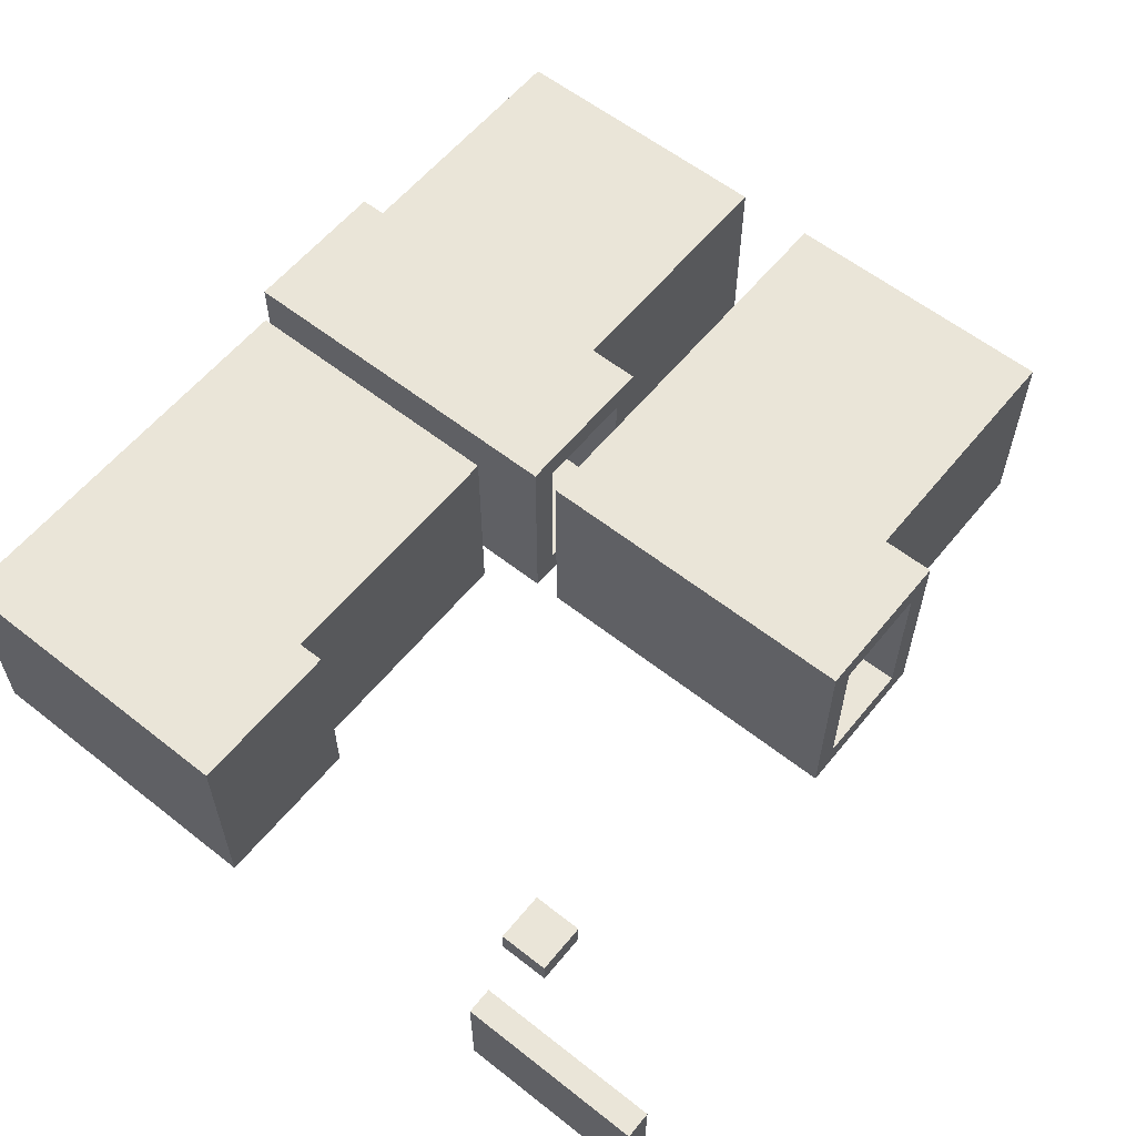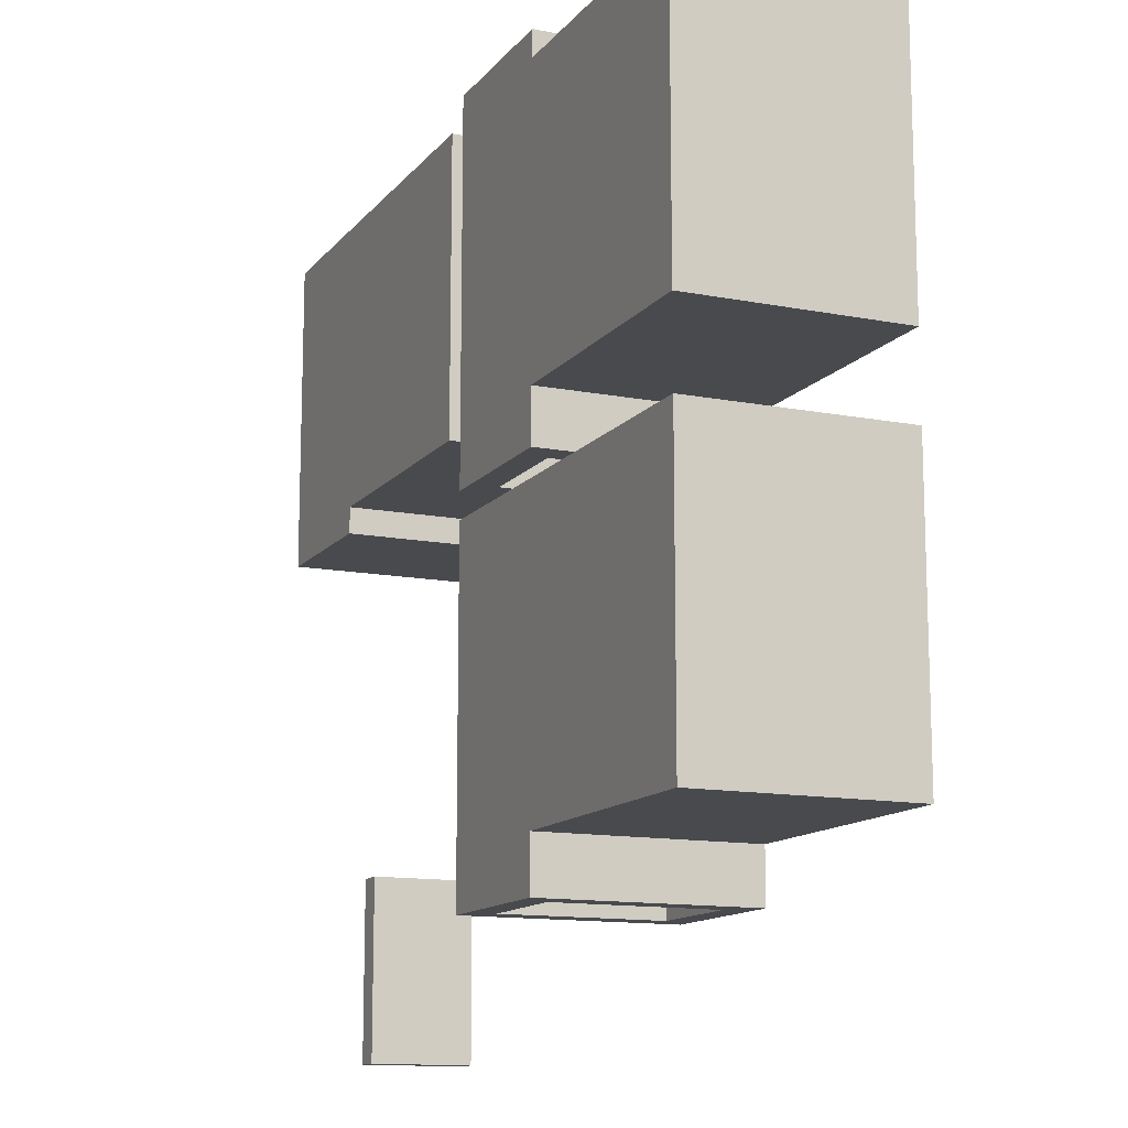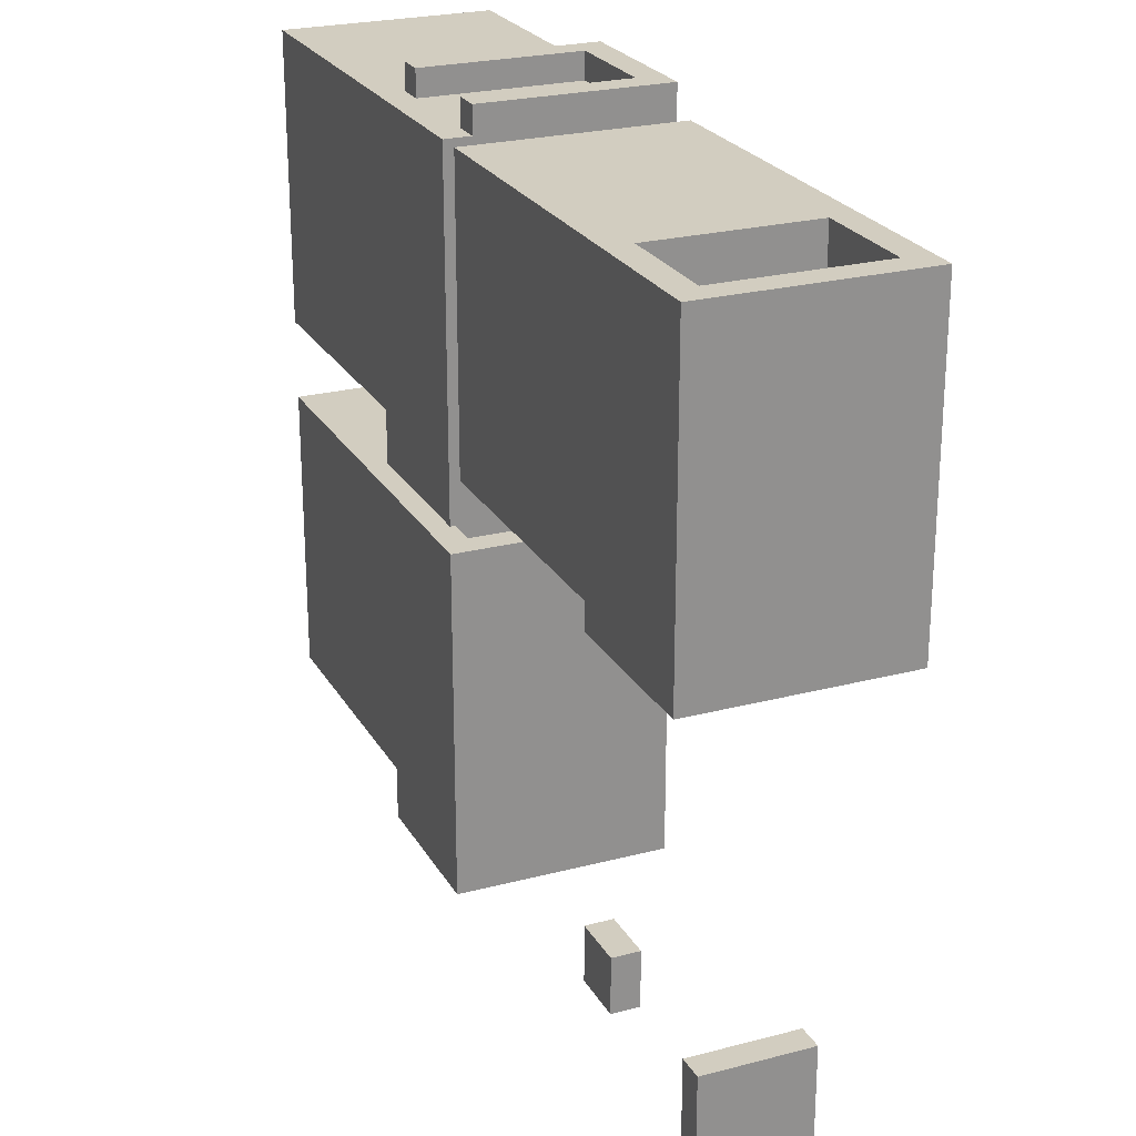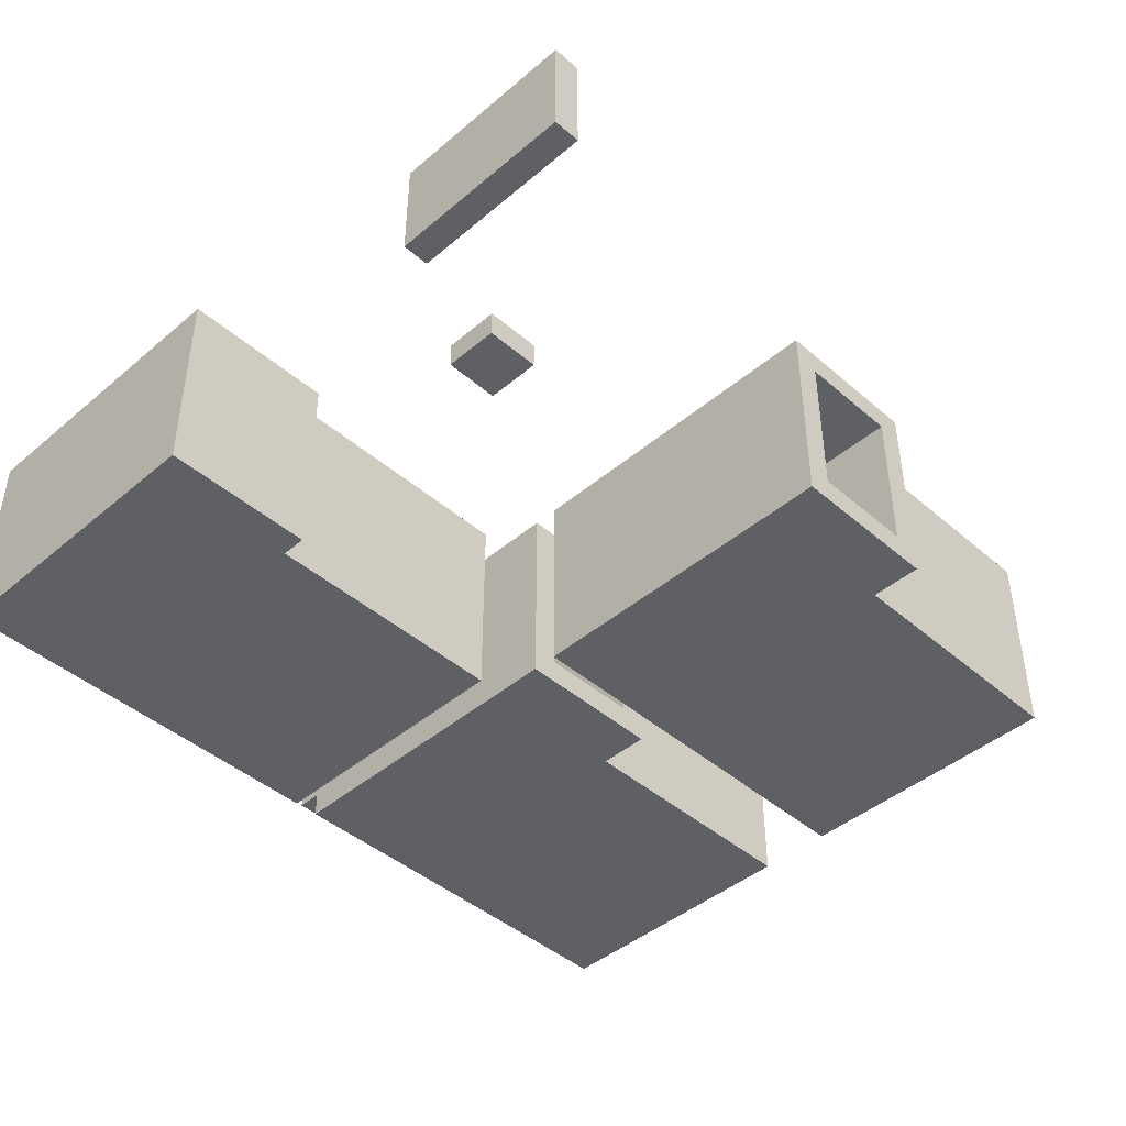
<metadata>
{"format":"obj","ext":"obj","renderer":"f3d","projection":"perspective","resolution":1024,"background":"white","views":[{"elev":59.0,"azim":129.0,"up":"+Y"},{"elev":-13.0,"azim":-113.9,"up":"+Z"},{"elev":24.3,"azim":66.6,"up":"+Z"},{"elev":-44.0,"azim":134.7,"up":"+Y"}]}
</metadata>
<code>
o
v -1.5 0 1.9
v -1.5 0 0.8
v -1.5 0 0.5
v -1.5 0 -0.6
v -1.5 0.8 1.9
v -1.5 0.8 0.8
v -1.5 0.8 0.5
v -1.5 0.8 -0.6
v -0.5 0 0.8
v -0.5 0 0.6
v -0.5 0 -0.6
v -0.5 0 -0.8
v -0.5 0.1 2
v -0.5 0.1 1.9
v -0.5 0.1 1.8
v -0.5 0.1 1.7
v -0.5 0.1 1.6
v -0.5 0.1 0.9
v -0.5 0.1 0.4
v -0.5 0.1 -0.5
v -0.5 0.2 1.6
v -0.5 0.2 1
v -0.5 0.2 0.3
v -0.5 0.2 -0.4
v -0.5 0.6 1.6
v -0.5 0.6 1
v -0.5 0.6 0.3
v -0.5 0.6 -0.4
v -0.5 0.7 1.8
v -0.5 0.7 1.7
v -0.5 0.7 1.6
v -0.5 0.7 0.9
v -0.5 0.7 0.4
v -0.5 0.7 -0.5
v -0.5 0.8 2
v -0.5 0.8 1.9
v -0.5 0.8 0.8
v -0.5 0.8 0.6
v -0.5 0.8 -0.6
v -0.5 0.8 -0.8
v 0 0.1 2
v 0 0.1 1.9
v 0 0.1 1.8
v 0 0.1 0.6
v 0 0.1 0.5
v 0 0.1 -0.8
v 0 0.2 1.7
v 0 0.2 1
v 0 0.2 0.3
v 0 0.2 -0.4
v 0 0.6 1.7
v 0 0.6 1
v 0 0.6 0.3
v 0 0.6 -0.4
v 0 0.7 2
v 0 0.7 1.9
v 0 0.7 1.8
v 0 0.7 0.6
v 0 0.7 0.5
v 0 0.7 -0.8
v 0.2 0 1.9
v 0.2 0 0.8
v 0.2 0.8 1.9
v 0.2 0.8 0.8
v 1.2 0 0.8
v 1.2 0 0.7
v 1.2 0 -0.3
v 1.2 0 -0.5
v 1.2 0.1 1.8
v 1.2 0.1 0.9
v 1.2 0.1 -0.3
v 1.2 0.1 -0.5
v 1.2 0.2 1.7
v 1.2 0.2 1
v 1.2 0.6 1.7
v 1.2 0.6 1
v 1.2 0.7 1.8
v 1.2 0.7 0.9
v 1.2 0.8 0.8
v 1.2 0.8 0.7
v 1.7 0.1 1.9
v 1.7 0.1 0.8
v 1.7 0.1 -0.5
v 1.7 0.1 -1.2
v 1.7 0.2 1.7
v 1.7 0.2 1
v 1.7 0.5 -0.5
v 1.7 0.5 -1.2
v 1.7 0.6 1.7
v 1.7 0.6 1
v 1.7 0.7 1.9
v 1.7 0.7 0.8
v -1.4 0.1 1.8
v -1.4 0.1 1.7
v -1.4 0.1 1.6
v -1.4 0.1 0.9
v -1.4 0.1 0.4
v -1.4 0.1 -0.5
v -1.4 0.7 1.8
v -1.4 0.7 1.7
v -1.4 0.7 1.6
v -1.4 0.7 0.9
v -1.4 0.7 0.4
v -1.4 0.7 -0.5
v -0.4 0.1 2
v -0.4 0.1 1.9
v -0.4 0.1 1.8
v -0.4 0.1 0.6
v -0.4 0.1 0.5
v -0.4 0.1 -0.8
v -0.4 0.2 1.6
v -0.4 0.2 1
v -0.4 0.2 0.3
v -0.4 0.2 -0.4
v -0.4 0.6 1.6
v -0.4 0.6 1
v -0.4 0.6 0.3
v -0.4 0.6 -0.4
v -0.4 0.7 2
v -0.4 0.7 1.9
v -0.4 0.7 1.8
v -0.4 0.7 0.6
v -0.4 0.7 0.5
v -0.4 0.7 -0.8
v 0.1 0 1.9
v 0.1 0 0.6
v 0.1 0 0.5
v 0.1 0 -0.8
v 0.1 0.1 2
v 0.1 0.1 1.9
v 0.1 0.2 1.7
v 0.1 0.2 1
v 0.1 0.2 0.3
v 0.1 0.2 -0.4
v 0.1 0.6 1.7
v 0.1 0.6 1
v 0.1 0.6 0.3
v 0.1 0.6 -0.4
v 0.1 0.8 2
v 0.1 0.8 0.6
v 0.1 0.8 0.5
v 0.1 0.8 -0.8
v 0.3 0.1 1.8
v 0.3 0.1 0.9
v 0.3 0.7 1.8
v 0.3 0.7 0.9
v 1.3 0.1 1.9
v 1.3 0.1 0.8
v 1.3 0.2 1.7
v 1.3 0.2 1
v 1.3 0.6 1.7
v 1.3 0.6 1
v 1.3 0.7 1.9
v 1.3 0.7 0.8
v 1.4 0 -0.3
v 1.4 0 -0.5
v 1.4 0.1 -0.3
v 1.4 0.1 -0.5
v 1.8 0 1.9
v 1.8 0 0.7
v 1.8 0.1 -0.5
v 1.8 0.1 -1.2
v 1.8 0.2 1.7
v 1.8 0.2 1
v 1.8 0.5 -0.5
v 1.8 0.5 -1.2
v 1.8 0.6 1.7
v 1.8 0.6 1
v 1.8 0.8 1.9
v 1.8 0.8 0.7
v -0.5 0.1 2
v -0.5 0.8 2
v -0.4 0.1 2
v -0.4 0.7 2
v 0 0.1 2
v 0 0.7 2
v 0.1 0.1 2
v 0.1 0.8 2
v -1.5 0 1.9
v -1.5 0.8 1.9
v -0.5 0.1 1.9
v -0.5 0.8 1.9
v -0.4 0.1 1.9
v -0.4 0.7 1.9
v -0.3 0.1 1.9
v -0.3 0.4 1.9
v -0.1 0.1 1.9
v -0.1 0.4 1.9
v 0 0.1 1.9
v 0 0.7 1.9
v 0.1 0 1.9
v 0.1 0.1 1.9
v 0.2 0 1.9
v 0.2 0.8 1.9
v 1.3 0.1 1.9
v 1.3 0.7 1.9
v 1.7 0.1 1.9
v 1.7 0.7 1.9
v 1.8 0 1.9
v 1.8 0.8 1.9
v -1.4 0.1 1.7
v -1.4 0.7 1.7
v -0.5 0.1 1.7
v -0.5 0.7 1.7
v -0.5 0.2 1
v -0.5 0.6 1
v -0.4 0.2 1
v -0.4 0.6 1
v 1.2 0.2 1
v 1.2 0.6 1
v 1.3 0.2 1
v 1.3 0.6 1
v -1.4 0.1 0.9
v -1.4 0.7 0.9
v -0.5 0.1 0.9
v -0.5 0.7 0.9
v 0.3 0.1 0.9
v 0.3 0.7 0.9
v 1.2 0.1 0.9
v 1.2 0.7 0.9
v 1.3 0.1 0.8
v 1.3 0.7 0.8
v 1.7 0.1 0.8
v 1.7 0.7 0.8
v -1.5 0 0.5
v -1.5 0.8 0.5
v -0.4 0.1 0.5
v -0.4 0.7 0.5
v 0 0.1 0.5
v 0 0.7 0.5
v 0.1 0 0.5
v 0.1 0.8 0.5
v 1.2 0 -0.3
v 1.2 0.1 -0.3
v 1.4 0 -0.3
v 1.4 0.1 -0.3
v -0.5 0.2 -0.4
v -0.5 0.6 -0.4
v -0.4 0.2 -0.4
v -0.4 0.6 -0.4
v -1.4 0.1 -0.5
v -1.4 0.7 -0.5
v -0.5 0.1 -0.5
v -0.5 0.7 -0.5
v 1.7 0.1 -0.5
v 1.7 0.5 -0.5
v 1.8 0.1 -0.5
v 1.8 0.5 -0.5
v -1.4 0.1 1.8
v -1.4 0.7 1.8
v -0.5 0.1 1.8
v -0.5 0.7 1.8
v -0.4 0.1 1.8
v -0.4 0.7 1.8
v -0.3 0.1 1.8
v -0.3 0.4 1.8
v -0.1 0.1 1.8
v -0.1 0.4 1.8
v 0 0.1 1.8
v 0 0.7 1.8
v 0.3 0.1 1.8
v 0.3 0.7 1.8
v 1.2 0.1 1.8
v 1.2 0.7 1.8
v 1.2 0.2 1.7
v 1.2 0.6 1.7
v 1.3 0.2 1.7
v 1.3 0.6 1.7
v -1.4 0.1 1.6
v -1.4 0.7 1.6
v -0.5 0.1 1.6
v -0.5 0.2 1.6
v -0.5 0.6 1.6
v -0.5 0.7 1.6
v -0.4 0.2 1.6
v -0.4 0.6 1.6
v -1.5 0 0.8
v -1.5 0.8 0.8
v -0.5 0 0.8
v -0.5 0.8 0.8
v 0.2 0 0.8
v 0.2 0.8 0.8
v 1.2 0 0.8
v 1.2 0.8 0.8
v 1.2 0 0.7
v 1.2 0.8 0.7
v 1.8 0 0.7
v 1.8 0.8 0.7
v -0.5 0 0.6
v -0.5 0.8 0.6
v -0.4 0.1 0.6
v -0.4 0.7 0.6
v 0 0.1 0.6
v 0 0.7 0.6
v 0.1 0 0.6
v 0.1 0.8 0.6
v -1.4 0.1 0.4
v -1.4 0.7 0.4
v -0.5 0.1 0.4
v -0.5 0.7 0.4
v -0.5 0.2 0.3
v -0.5 0.6 0.3
v -0.4 0.2 0.3
v -0.4 0.6 0.3
v 1.2 0 -0.5
v 1.2 0.1 -0.5
v 1.4 0 -0.5
v 1.4 0.1 -0.5
v -1.5 0 -0.6
v -1.5 0.8 -0.6
v -0.5 0 -0.6
v -0.5 0.8 -0.6
v -0.5 0 -0.8
v -0.5 0.8 -0.8
v -0.4 0.1 -0.8
v -0.4 0.7 -0.8
v 0 0.1 -0.8
v 0 0.7 -0.8
v 0.1 0 -0.8
v 0.1 0.8 -0.8
v 1.7 0.1 -1.2
v 1.7 0.5 -1.2
v 1.8 0.1 -1.2
v 1.8 0.5 -1.2
v -1.5 0 1.9
v 0.1 0 1.9
v 0.2 0 1.9
v 1.8 0 1.9
v -1.5 0 0.8
v -0.5 0 0.8
v 0.2 0 0.8
v 1.2 0 0.8
v 1.2 0 0.7
v 1.8 0 0.7
v -0.5 0 0.6
v 0.1 0 0.6
v -1.5 0 0.5
v 0.1 0 0.5
v 1.2 0 -0.3
v 1.4 0 -0.3
v 1.2 0 -0.5
v 1.4 0 -0.5
v -1.5 0 -0.6
v -0.5 0 -0.6
v -0.5 0 -0.8
v 0.1 0 -0.8
v -0.5 0.1 2
v -0.4 0.1 2
v 0 0.1 2
v 0.1 0.1 2
v -0.5 0.1 1.9
v -0.4 0.1 1.9
v 0 0.1 1.9
v 0.1 0.1 1.9
v 1.7 0.1 -0.5
v 1.8 0.1 -0.5
v 1.7 0.1 -1.2
v 1.8 0.1 -1.2
v 1.2 0.6 1.7
v 1.3 0.6 1.7
v -0.5 0.6 1.6
v -0.4 0.6 1.6
v -0.5 0.6 1
v -0.4 0.6 1
v 1.2 0.6 1
v 1.3 0.6 1
v -0.5 0.6 0.3
v -0.4 0.6 0.3
v -0.5 0.6 -0.4
v -0.4 0.6 -0.4
v -0.4 0.7 2
v 0 0.7 2
v -0.4 0.7 1.9
v 0 0.7 1.9
v 1.3 0.7 1.9
v 1.7 0.7 1.9
v -1.4 0.7 1.8
v -0.5 0.7 1.8
v -0.4 0.7 1.8
v 0 0.7 1.8
v 0.3 0.7 1.8
v 1.2 0.7 1.8
v -1.4 0.7 1.7
v -0.5 0.7 1.7
v -1.4 0.7 1.6
v -0.5 0.7 1.6
v -1.4 0.7 0.9
v -0.5 0.7 0.9
v 0.3 0.7 0.9
v 1.2 0.7 0.9
v 1.3 0.7 0.8
v 1.7 0.7 0.8
v -0.4 0.7 0.6
v 0 0.7 0.6
v -0.4 0.7 0.5
v 0 0.7 0.5
v -1.4 0.7 0.4
v -0.5 0.7 0.4
v -1.4 0.7 -0.5
v -0.5 0.7 -0.5
v -0.4 0.7 -0.8
v 0 0.7 -0.8
v 1.3 0.1 1.9
v 1.7 0.1 1.9
v -1.4 0.1 1.8
v -0.5 0.1 1.8
v -0.4 0.1 1.8
v -0.3 0.1 1.8
v -0.1 0.1 1.8
v 0 0.1 1.8
v 0.3 0.1 1.8
v 1.2 0.1 1.8
v -1.4 0.1 1.7
v -0.5 0.1 1.7
v -1.4 0.1 1.6
v -0.5 0.1 1.6
v -1.4 0.1 0.9
v -0.5 0.1 0.9
v 0.3 0.1 0.9
v 1.2 0.1 0.9
v 1.3 0.1 0.8
v 1.7 0.1 0.8
v -0.4 0.1 0.6
v 0 0.1 0.6
v -0.4 0.1 0.5
v 0 0.1 0.5
v -1.4 0.1 0.4
v -0.5 0.1 0.4
v 1.2 0.1 -0.3
v 1.4 0.1 -0.3
v -1.4 0.1 -0.5
v -0.5 0.1 -0.5
v 1.2 0.1 -0.5
v 1.4 0.1 -0.5
v -0.4 0.1 -0.8
v 0 0.1 -0.8
v 1.2 0.2 1.7
v 1.3 0.2 1.7
v -0.5 0.2 1.6
v -0.4 0.2 1.6
v -0.5 0.2 1
v -0.4 0.2 1
v 1.2 0.2 1
v 1.3 0.2 1
v -0.5 0.2 0.3
v -0.4 0.2 0.3
v -0.5 0.2 -0.4
v -0.4 0.2 -0.4
v 1.7 0.5 -0.5
v 1.8 0.5 -0.5
v 1.7 0.5 -1.2
v 1.8 0.5 -1.2
v -0.5 0.8 2
v 0.1 0.8 2
v -1.5 0.8 1.9
v -0.5 0.8 1.9
v 0.2 0.8 1.9
v 1.8 0.8 1.9
v -1.5 0.8 0.8
v -0.5 0.8 0.8
v 0.2 0.8 0.8
v 1.2 0.8 0.8
v 1.2 0.8 0.7
v 1.8 0.8 0.7
v -0.5 0.8 0.6
v 0.1 0.8 0.6
v -1.5 0.8 0.5
v 0.1 0.8 0.5
v -1.5 0.8 -0.6
v -0.5 0.8 -0.6
v -0.5 0.8 -0.8
v 0.1 0.8 -0.8
f 5 2 1
f 6 2 5
f 7 4 3
f 8 4 7
f 21 18 17
f 22 18 21
f 23 20 19
f 24 20 23
f 26 18 22
f 27 23 19
f 28 20 24
f 29 16 15
f 30 16 29
f 31 26 25
f 32 18 26
f 32 26 31
f 33 28 27
f 33 27 19
f 34 20 28
f 34 28 33
f 35 14 13
f 36 14 35
f 37 10 9
f 38 10 37
f 39 12 11
f 40 12 39
f 47 44 43
f 48 44 47
f 49 46 45
f 50 46 49
f 51 47 43
f 51 48 47
f 52 44 48
f 52 48 51
f 53 50 49
f 53 49 45
f 54 46 50
f 54 50 53
f 55 42 41
f 56 42 55
f 57 51 43
f 57 52 51
f 58 44 52
f 58 52 57
f 59 53 45
f 59 54 53
f 60 46 54
f 60 54 59
f 63 62 61
f 64 62 63
f 71 68 67
f 72 68 71
f 73 70 69
f 74 70 73
f 75 73 69
f 76 70 74
f 77 75 69
f 77 76 75
f 78 70 76
f 78 76 77
f 79 66 65
f 80 66 79
f 85 82 81
f 86 82 85
f 87 84 83
f 88 84 87
f 89 85 81
f 89 86 85
f 90 82 86
f 90 86 89
f 91 89 81
f 91 90 89
f 92 82 90
f 92 90 91
f 93 94 99
f 99 94 100
f 95 96 101
f 101 96 102
f 97 98 103
f 103 98 104
f 107 108 111
f 111 108 112
f 109 110 113
f 113 110 114
f 107 111 115
f 112 108 116
f 109 113 117
f 114 110 118
f 105 106 119
f 119 106 120
f 107 115 121
f 115 116 121
f 116 108 122
f 121 116 122
f 117 118 123
f 109 117 123
f 118 110 124
f 123 118 124
f 125 126 130
f 130 126 131
f 129 130 131
f 131 126 132
f 127 128 133
f 133 128 134
f 129 131 135
f 131 132 135
f 132 126 136
f 135 132 136
f 133 134 137
f 127 133 137
f 134 128 138
f 137 134 138
f 129 135 139
f 135 136 139
f 136 126 140
f 139 136 140
f 127 137 141
f 137 138 141
f 138 128 142
f 141 138 142
f 143 144 145
f 145 144 146
f 147 148 149
f 149 148 150
f 147 149 151
f 150 148 152
f 147 151 153
f 151 152 153
f 152 148 154
f 153 152 154
f 155 156 157
f 157 156 158
f 159 160 163
f 163 160 164
f 161 162 165
f 165 162 166
f 159 163 167
f 163 164 167
f 164 160 168
f 167 164 168
f 159 167 169
f 167 168 169
f 168 160 170
f 169 168 170
f 173 172 171
f 174 172 173
f 176 172 174
f 177 176 175
f 178 172 176
f 178 176 177
f 181 180 179
f 182 180 181
f 183 181 179
f 185 183 179
f 185 184 183
f 186 184 185
f 187 185 179
f 187 186 185
f 188 184 186
f 188 186 187
f 189 187 179
f 189 188 187
f 190 184 188
f 190 188 189
f 191 189 179
f 192 189 191
f 195 194 193
f 196 194 195
f 197 195 193
f 198 194 196
f 199 197 193
f 199 198 197
f 200 194 198
f 200 198 199
f 203 202 201
f 204 202 203
f 207 206 205
f 208 206 207
f 211 210 209
f 212 210 211
f 215 214 213
f 216 214 215
f 219 218 217
f 220 218 219
f 223 222 221
f 224 222 223
f 227 226 225
f 228 226 227
f 229 227 225
f 230 226 228
f 231 229 225
f 231 230 229
f 232 226 230
f 232 230 231
f 235 234 233
f 236 234 235
f 239 238 237
f 240 238 239
f 243 242 241
f 244 242 243
f 247 246 245
f 248 246 247
f 249 250 251
f 251 250 252
f 253 254 255
f 255 254 256
f 255 256 257
f 256 254 258
f 257 256 258
f 257 258 259
f 258 254 260
f 259 258 260
f 261 262 263
f 263 262 264
f 265 266 267
f 267 266 268
f 269 270 271
f 271 270 272
f 272 270 273
f 273 270 274
f 272 273 275
f 275 273 276
f 277 278 279
f 279 278 280
f 281 282 283
f 283 282 284
f 285 286 287
f 287 286 288
f 289 290 291
f 291 290 292
f 289 291 293
f 292 290 294
f 289 293 295
f 293 294 295
f 294 290 296
f 295 294 296
f 297 298 299
f 299 298 300
f 301 302 303
f 303 302 304
f 305 306 307
f 307 306 308
f 309 310 311
f 311 310 312
f 313 314 315
f 315 314 316
f 313 315 317
f 316 314 318
f 313 317 319
f 317 318 319
f 318 314 320
f 319 318 320
f 321 322 323
f 323 322 324
f 329 326 325
f 330 326 329
f 331 328 327
f 332 328 331
f 333 328 332
f 334 328 333
f 335 326 330
f 336 326 335
f 341 340 339
f 342 340 341
f 343 338 337
f 344 338 343
f 345 338 344
f 346 338 345
f 351 348 347
f 352 348 351
f 353 350 349
f 354 350 353
f 357 356 355
f 358 356 357
f 363 362 361
f 364 362 363
f 365 360 359
f 366 360 365
f 369 368 367
f 370 368 369
f 373 372 371
f 374 372 373
f 383 378 377
f 384 378 383
f 387 386 385
f 388 386 387
f 389 382 381
f 390 382 389
f 391 376 375
f 392 376 391
f 393 380 379
f 394 380 393
f 399 398 397
f 400 398 399
f 401 396 395
f 402 396 401
f 405 406 413
f 413 406 414
f 415 416 417
f 417 416 418
f 411 412 419
f 419 412 420
f 403 404 421
f 421 404 422
f 407 408 423
f 408 409 423
f 409 410 423
f 423 410 424
f 427 428 431
f 431 428 432
f 429 430 433
f 433 430 434
f 425 426 435
f 435 426 436
f 439 440 441
f 441 440 442
f 437 438 443
f 443 438 444
f 445 446 447
f 447 446 448
f 449 450 451
f 451 450 452
f 453 454 456
f 455 456 459
f 456 454 460
f 459 456 460
f 457 458 461
f 461 458 462
f 462 458 463
f 463 458 464
f 460 454 465
f 465 454 466
f 467 468 469
f 469 468 470
f 470 468 471
f 471 468 472

</code>
